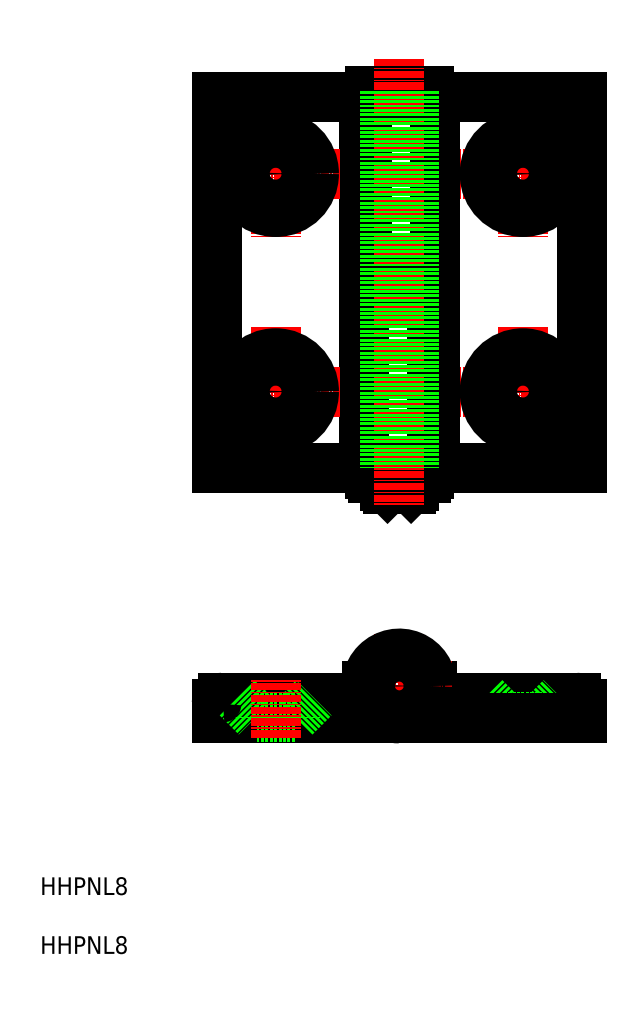
<metadata>
{"format":"dxf","ext":"dxf","renderer":"ezdxf+matplotlib","layout":"modelspace","background":"white","min_lineweight":24,"dpi":150}
</metadata>
<code>
0
SECTION
2
ENTITIES
0
LINE
8
CENTER
10
92
20
46.75
30
0
11
92
21
56.75
31
0
0
LINE
8
0
10
102
20
52.5
30
0
11
102
21
50
31
0
0
LINE
8
0
10
40
20
50
30
0
11
70.99
21
50
31
0
0
LINE
8
0
10
76.5
20
53.5
30
0
11
101
21
53.5
31
0
0
LINE
8
0
10
40
20
52.5
30
0
11
40
21
50
31
0
0
LINE
8
0
10
65.5
20
53.5
30
0
11
41
21
53.5
31
0
0
LINE
8
0
10
76.5
20
55.5
30
0
11
76.5
21
53.5
31
0
0
LINE
8
0
10
65.5
20
55.5
30
0
11
65.5
21
53.5
31
0
0
LINE
8
0
10
53.25
20
50.25
30
0
11
46.75
21
50.25
31
0
0
LINE
8
0
10
43.5
20
53.5
30
0
11
46.75
21
50.25
31
0
0
LINE
8
0
10
46.75
20
50.25
30
0
11
46.75
21
50
31
0
0
LINE
8
0
10
53.25
20
50.25
30
0
11
53.25
21
50
31
0
0
LINE
8
0
10
53.25
20
50.25
30
0
11
56.5
21
53.5
31
0
0
LINE
8
0
10
95.25
20
50.25
30
0
11
88.75
21
50.25
31
0
0
LINE
8
0
10
85.5
20
53.5
30
0
11
88.75
21
50.25
31
0
0
LINE
8
0
10
88.75
20
50.25
30
0
11
88.75
21
50
31
0
0
LINE
8
0
10
95.25
20
50.25
30
0
11
95.25
21
50
31
0
0
LINE
8
0
10
95.25
20
50.25
30
0
11
98.5
21
53.5
31
0
0
LINE
8
CENTER
10
50
20
46.75
30
0
11
50
21
56.75
31
0
0
LINE
8
CENTER
10
71
20
46.5
30
0
11
71
21
64.5
31
0
0
LINE
8
CENTER
10
80
20
55.5
30
0
11
62
21
55.5
31
0
0
LINE
8
0
10
76.5
20
107.5
30
0
11
76.5
21
92.5
31
0
0
LINE
8
0
10
65.5
20
139.3
30
0
11
65.5
21
155.5
31
0
0
LINE
8
0
10
75.5
20
91.4
30
0
11
66.5
21
91.4
31
0
0
LINE
8
0
10
73
20
89
30
0
11
73.5
21
89.5
31
0
0
LINE
8
0
10
68.5
20
89.5
30
0
11
73.5
21
89.5
31
0
0
LINE
8
0
10
69
20
89
30
0
11
68.5
21
89.5
31
0
0
LINE
8
0
10
66
20
156.5
30
0
11
73.5
21
156.5
31
0
0
LINE
8
0
10
73.5
20
156.5
30
0
11
76
21
156.5
31
0
0
LINE
8
0
10
66
20
155.6
30
0
11
66
21
155.5
31
0
0
LINE
8
0
10
66
20
156.5
30
0
11
66
21
155.6
31
0
0
LINE
8
0
10
65
20
155.5
30
0
11
65
21
123.5
31
0
0
LINE
8
0
10
77
20
124.5
30
0
11
77
21
92.5
31
0
0
LINE
8
0
10
65
20
123.5
30
0
11
65
21
92.5
31
0
0
LINE
8
0
10
76.5
20
123.2
30
0
11
76.5
21
107.5
31
0
0
LINE
8
0
10
76
20
91.5
30
0
11
66
21
91.5
31
0
0
LINE
8
0
10
68.5
20
89.5
30
0
11
68.5
21
90.8
31
0
0
LINE
8
0
10
76
20
91.5
30
0
11
76
21
92.5
31
0
0
LINE
8
CENTER
10
61
20
142.5
30
0
11
39
21
142.5
31
0
0
LINE
8
CENTER
10
50
20
153.5
30
0
11
50
21
131.5
31
0
0
LINE
8
CENTER
10
61
20
105.5
30
0
11
39
21
105.5
31
0
0
LINE
8
CENTER
10
103
20
105.5
30
0
11
81
21
105.5
31
0
0
LINE
8
CENTER
10
50
20
116.5
30
0
11
50
21
94.5
31
0
0
LINE
8
CENTER
10
92
20
116.5
30
0
11
92
21
94.5
31
0
0
LINE
8
CENTER
10
103
20
142.5
30
0
11
81
21
142.5
31
0
0
LINE
8
0
10
75.5
20
90.8
30
0
11
66.5
21
90.8
31
0
0
LINE
8
0
10
69
20
89
30
0
11
73
21
89
31
0
0
LINE
8
0
10
73.5
20
89.5
30
0
11
73.5
21
90.8
31
0
0
LINE
8
0
10
75.5
20
91.4
30
0
11
75.5
21
90.8
31
0
0
LINE
8
CENTER
10
92
20
153.5
30
0
11
92
21
131.5
31
0
0
LINE
8
0
10
76
20
155.6
30
0
11
76
21
155.5
31
0
0
LINE
8
0
10
76
20
156.5
30
0
11
76
21
155.6
31
0
0
LINE
8
0
10
65.5
20
92.5
30
0
11
76.5
21
92.5
31
0
0
LINE
8
0
10
77
20
92.5
30
0
11
102
21
92.5
31
0
0
LINE
8
0
10
65.5
20
139.3
30
0
11
65.5
21
124.8
31
0
0
LINE
8
0
10
66
20
91.5
30
0
11
66
21
92.5
31
0
0
LINE
8
0
10
66.5
20
91.4
30
0
11
66.5
21
90.8
31
0
0
LINE
8
0
10
76
20
155.5
30
0
11
102
21
155.5
31
0
0
LINE
8
0
10
65.5
20
124.8
30
0
11
77
21
124.8
31
0
0
LINE
8
0
10
66
20
124.3
30
0
11
76
21
124.3
31
0
0
LINE
8
0
10
76
20
124.8
30
0
11
76
21
124.3
31
0
0
LINE
8
0
10
76
20
123.7
30
0
11
76
21
123.2
31
0
0
LINE
8
0
10
75.7
20
124.3
30
0
11
75.7
21
123.7
31
0
0
LINE
8
0
10
66
20
124.8
30
0
11
66
21
124.3
31
0
0
LINE
8
0
10
66
20
123.7
30
0
11
66
21
123.2
31
0
0
LINE
8
0
10
66.3
20
124.3
30
0
11
66.3
21
123.7
31
0
0
LINE
8
0
10
65
20
123.2
30
0
11
76.5
21
123.2
31
0
0
LINE
8
0
10
66
20
123.7
30
0
11
76
21
123.7
31
0
0
LINE
8
0
10
77
20
124.5
30
0
11
77
21
155.5
31
0
0
LINE
8
0
10
102
20
155.5
30
0
11
102
21
92.5
31
0
0
LINE
8
0
10
40
20
155.5
30
0
11
40
21
92.5
31
0
0
LINE
8
0
10
40
20
155.5
30
0
11
65
21
155.5
31
0
0
LINE
8
0
10
65.5
20
155.5
30
0
11
76.5
21
155.5
31
0
0
LINE
8
0
10
40
20
92.5
30
0
11
65.5
21
92.5
31
0
0
LINE
8
CENTER
10
71
20
162
30
0
11
71
21
86
31
0
0
LINE
8
0
10
70.99
20
50
30
0
11
102
21
50
31
0
0
LINE
8
0
10
68.5
20
156.5
30
0
11
68.5
21
92.5
31
0
0
LINE
8
0
10
73.5
20
156.5
30
0
11
73.5
21
92.5
31
0
0
CIRCLE
8
0
10
71
20
55.5
30
0
40
5
0
ARC
8
0
10
71
20
55.5
30
0
40
5.5
50
360
51
270
0
CIRCLE
8
0
10
71
20
55.5
30
0
40
2.5
0
ARC
8
0
10
41
20
52.5
30
0
40
1
50
90
51
180
0
ARC
8
0
10
101
20
52.5
30
0
40
1
50
360
51
90
0
CIRCLE
8
0
10
92
20
105.5
30
0
40
6.5
0
CIRCLE
8
0
10
92
20
142.5
30
0
40
3.25
0
CIRCLE
8
0
10
92
20
105.5
30
0
40
3.25
0
CIRCLE
8
0
10
92
20
142.5
30
0
40
6.5
0
CIRCLE
8
0
10
50
20
142.5
30
0
40
3.25
0
CIRCLE
8
0
10
50
20
142.5
30
0
40
6.5
0
CIRCLE
8
0
10
50
20
105.5
30
0
40
3.25
0
CIRCLE
8
0
10
50
20
105.5
30
0
40
6.5
0
TEXT
8
0
10
10
20
10
30
0
40
3
1
HHPNL8
0
TEXT
8
0
10
10
20
20
30
0
40
3
1
HHPNL8
0
ENDSEC
0
EOF

</code>
